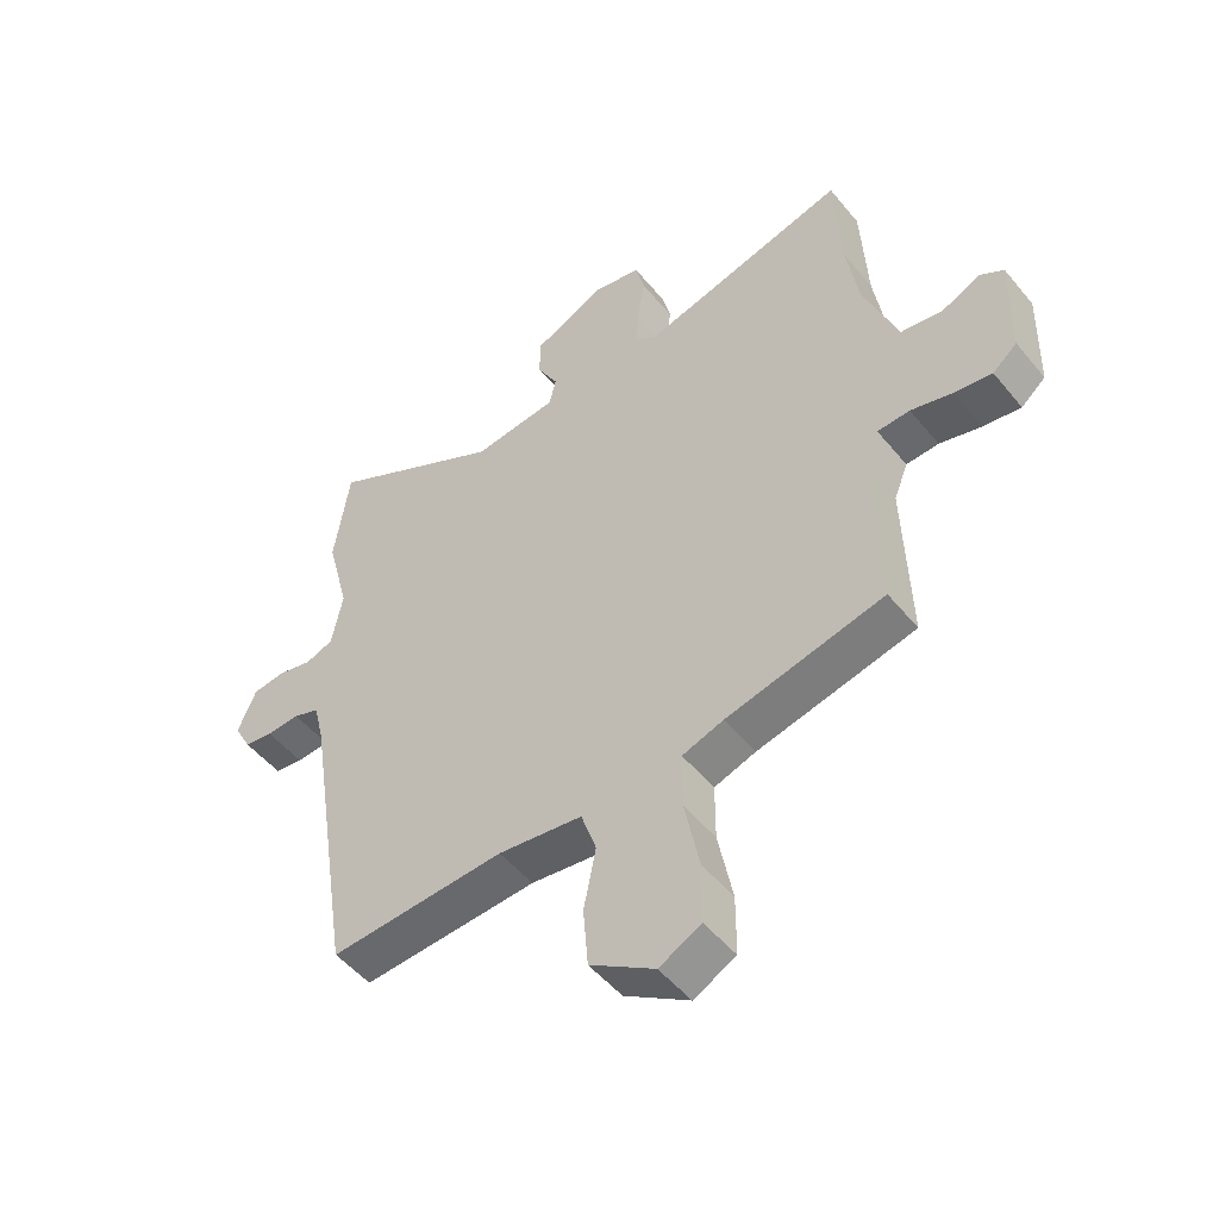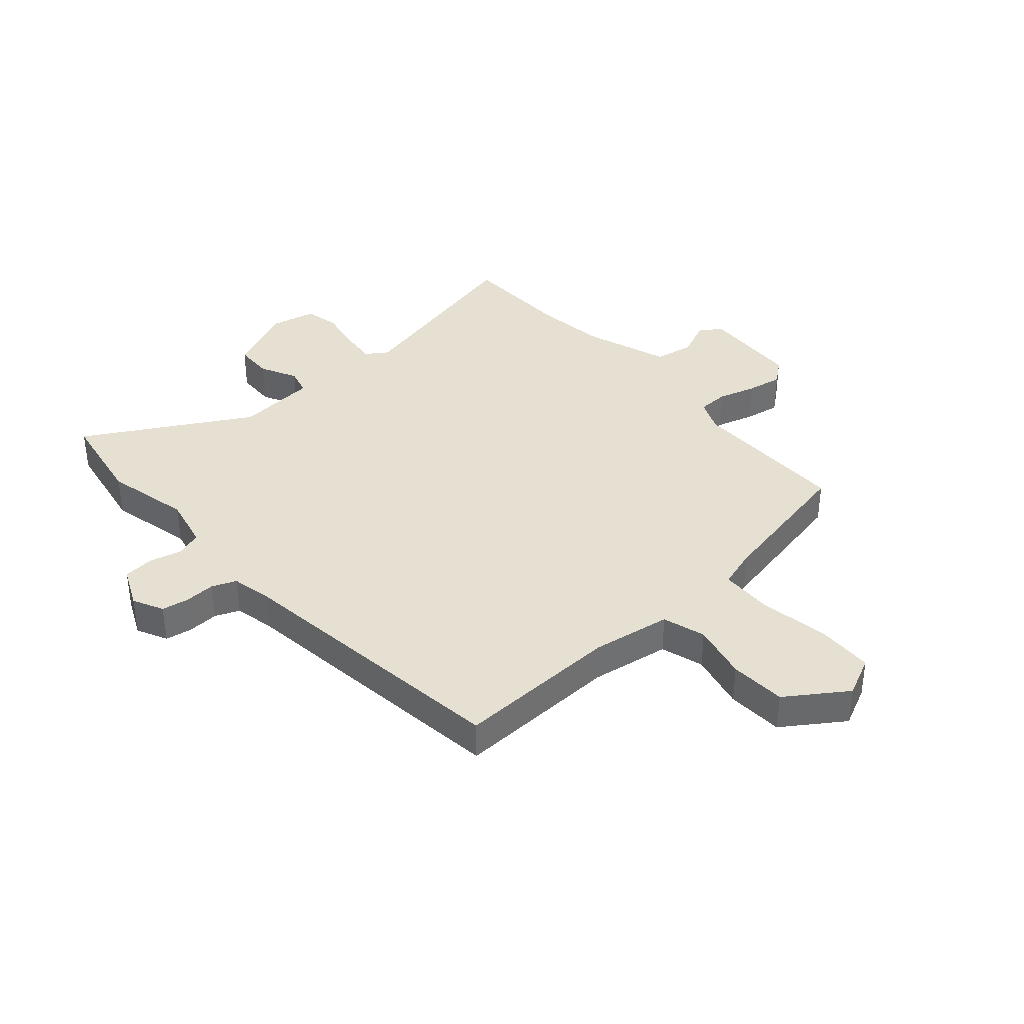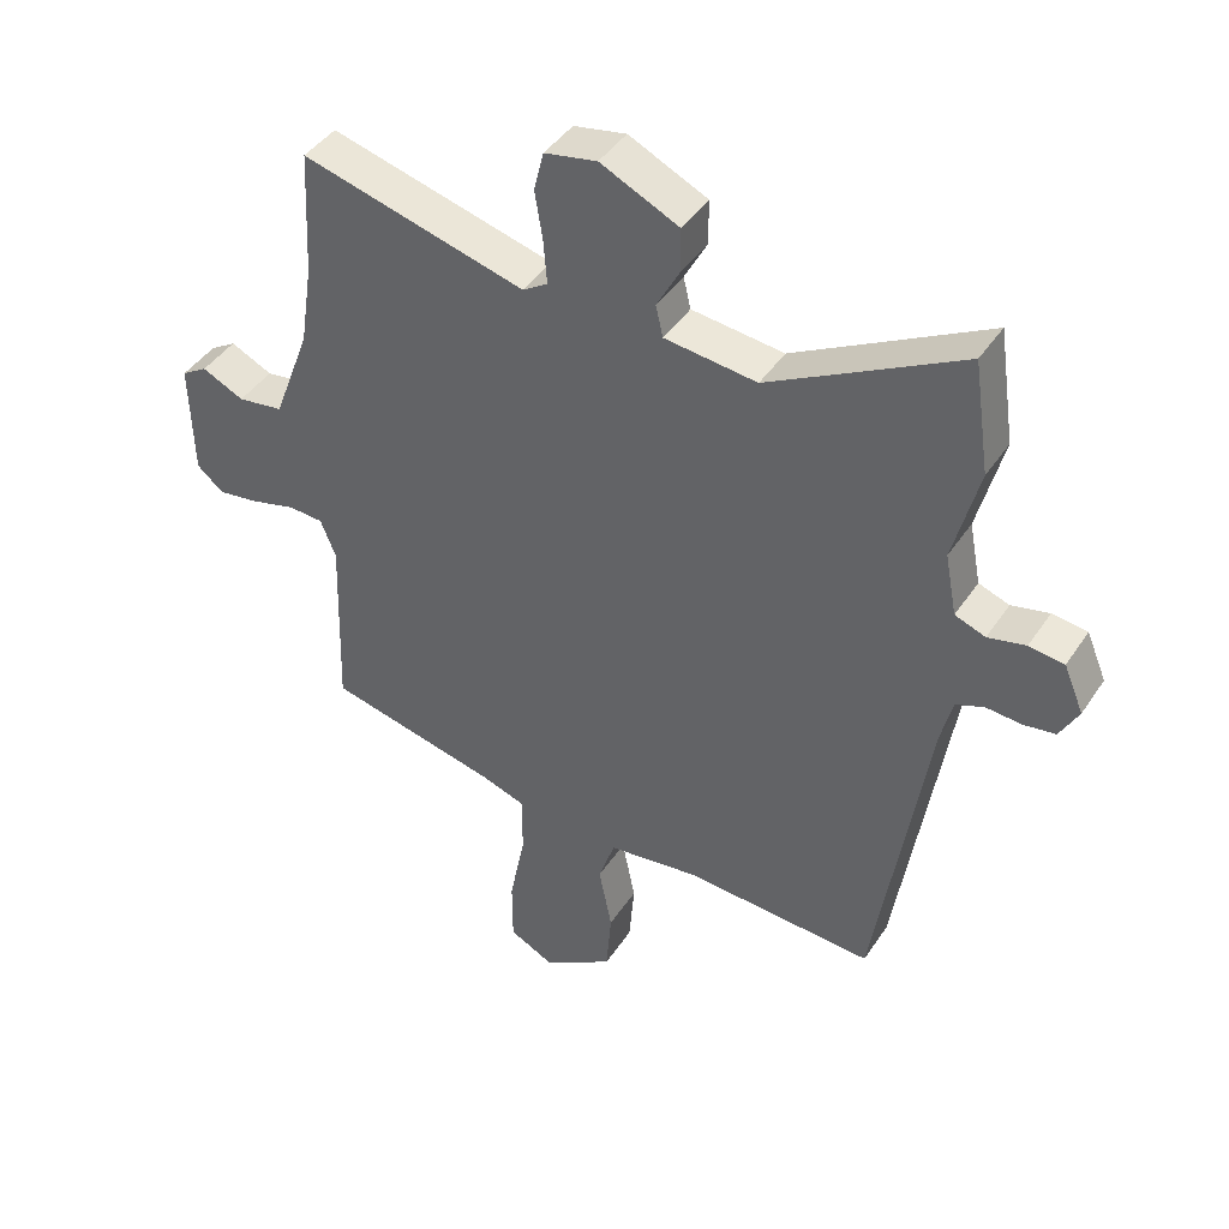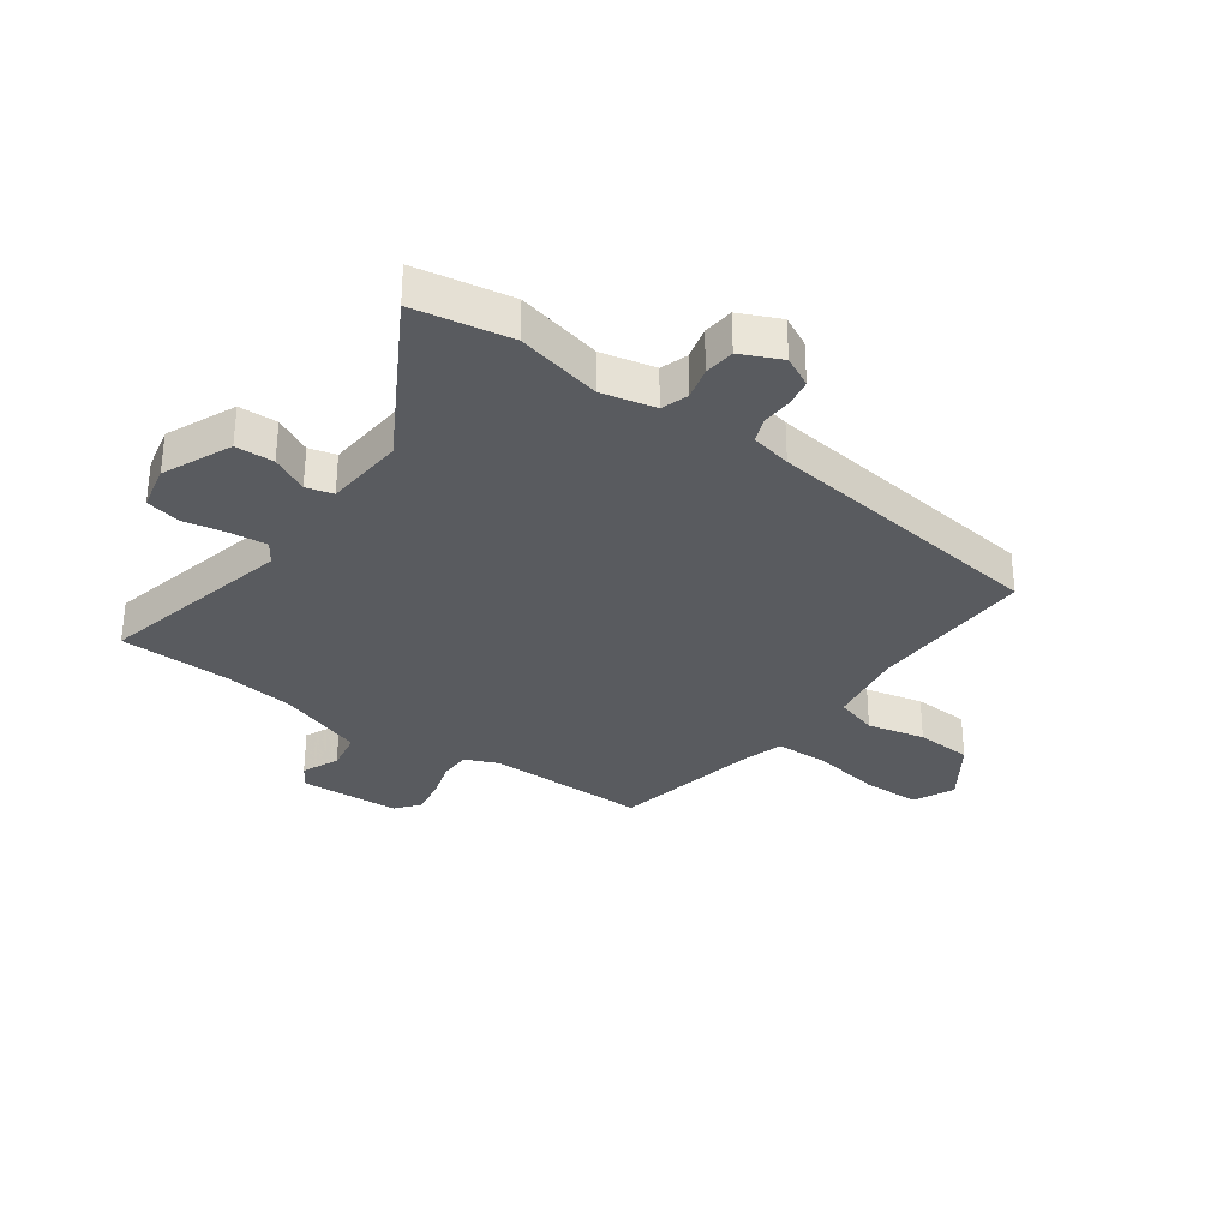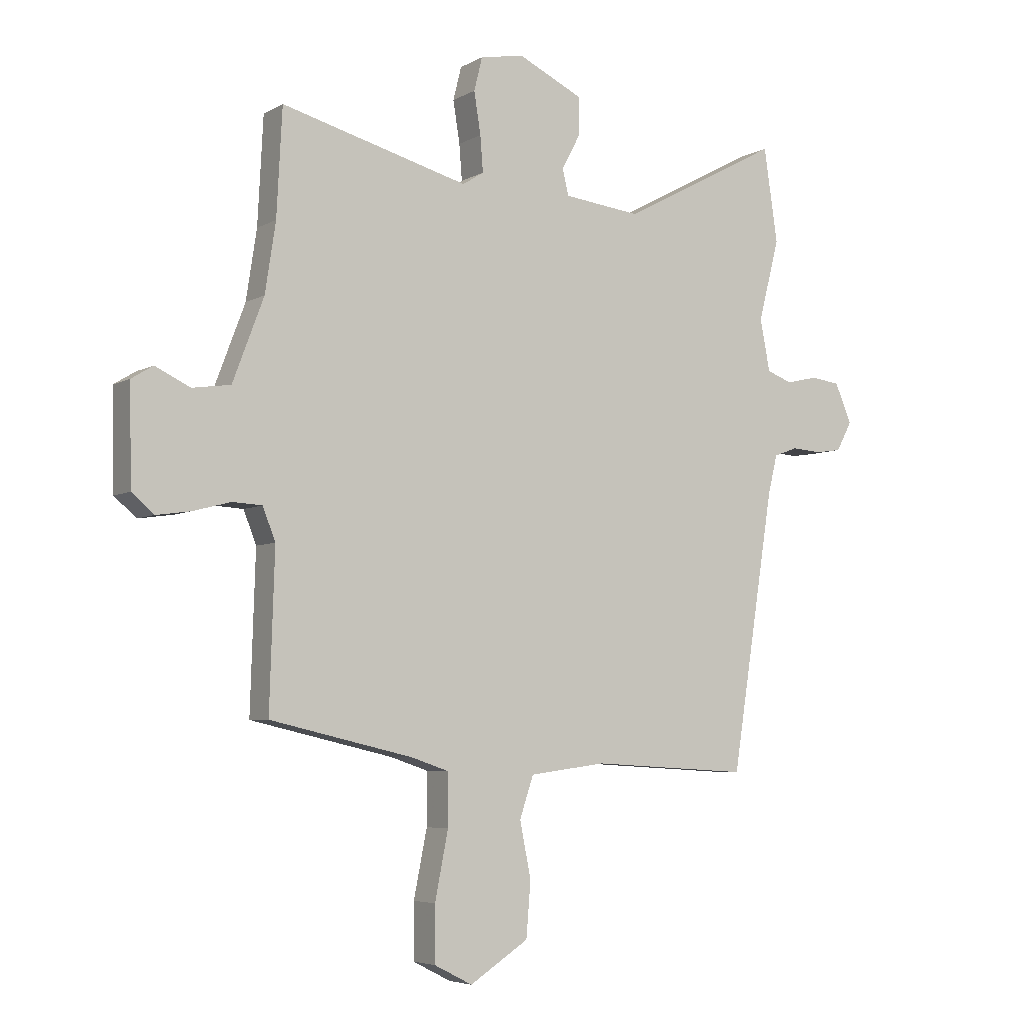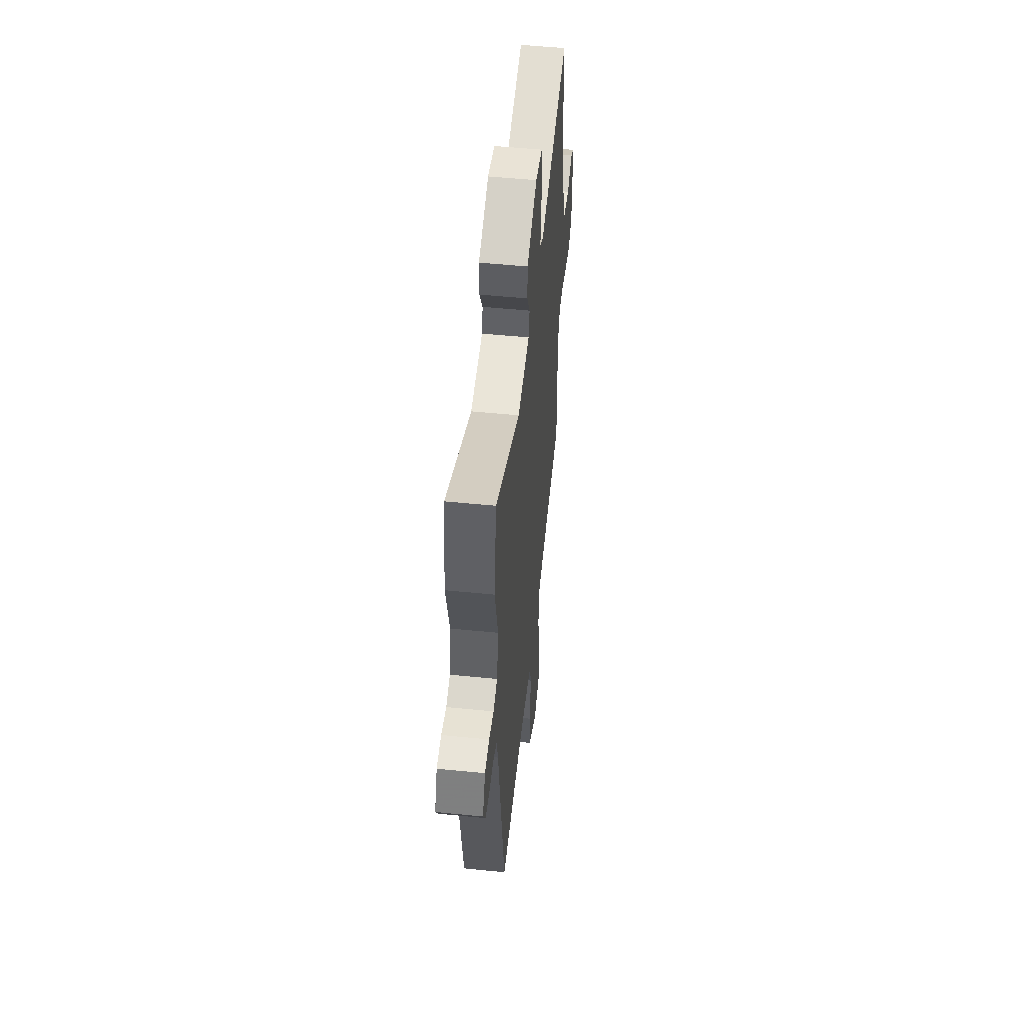
<metadata>
{"format":"obj","ext":"obj","renderer":"f3d","projection":"perspective","resolution":1024,"background":"white","views":[{"elev":-50.5,"azim":-142.2,"up":"+Z"},{"elev":37.8,"azim":140.3,"up":"+Y"},{"elev":42.9,"azim":31.0,"up":"+Z"},{"elev":-32.1,"azim":56.0,"up":"+Y"},{"elev":-5.3,"azim":-31.7,"up":"+Z"},{"elev":52.3,"azim":96.2,"up":"+Z"}]}
</metadata>
<code>
v 0.48 0.07 0.633
v 0.505 0.07 0.464
v 0.467 0.07 0.317
v 0.485 0.07 0.224
v 0.531 0.07 0.207
v 0.588 0.07 0.22
v 0.641 0.07 0.213
v 0.671 0.07 0.142
v 0.643 0.07 0.09
v 0.596 0.07 0.083
v 0.542 0.07 0.087
v 0.499 0.07 0.071
v 0.482 0.07 0.001
v 0.404 0.07 -0.497
v 0.117 0.07 -0.48
v -0.021 0.07 -0.498
v -0.046 0.07 -0.572
v -0.026 0.07 -0.672
v -0.034 0.07 -0.77
v -0.14 0.07 -0.838
v -0.209 0.07 -0.803
v -0.209 0.07 -0.704
v -0.185 0.07 -0.584
v -0.185 0.07 -0.491
v -0.253 0.07 -0.468
v -0.511 0.07 -0.408
v -0.502 0.07 -0.129
v -0.525 0.07 -0.071
v -0.578 0.07 -0.068
v -0.646 0.07 -0.086
v -0.708 0.07 -0.095
v -0.748 0.07 -0.061
v -0.752 0.07 0.113
v -0.713 0.07 0.137
v -0.65 0.07 0.107
v -0.581 0.07 0.117
v -0.525 0.07 0.265
v -0.506 0.07 0.389
v -0.496 0.07 0.58
v -0.158 0.07 0.49
v -0.12 0.07 0.514
v -0.125 0.07 0.578
v -0.137 0.07 0.653
v -0.122 0.07 0.713
v -0.043 0.07 0.728
v 0.075 0.07 0.672
v 0.075 0.07 0.605
v 0.041 0.07 0.542
v 0.052 0.07 0.495
v 0.191 0.07 0.479
v 0.48 0 0.633
v 0.505 0 0.464
v 0.467 0 0.317
v 0.485 0 0.224
v 0.531 0 0.207
v 0.588 0 0.22
v 0.641 0 0.213
v 0.671 0 0.142
v 0.643 0 0.09
v 0.596 0 0.083
v 0.542 0 0.087
v 0.499 0 0.071
v 0.482 0 0.001
v 0.404 0 -0.497
v 0.117 0 -0.48
v -0.021 0 -0.498
v -0.046 0 -0.572
v -0.026 0 -0.672
v -0.034 0 -0.77
v -0.14 0 -0.838
v -0.209 0 -0.803
v -0.209 0 -0.704
v -0.185 0 -0.584
v -0.185 0 -0.491
v -0.253 0 -0.468
v -0.511 0 -0.408
v -0.502 0 -0.129
v -0.525 0 -0.071
v -0.578 0 -0.068
v -0.646 0 -0.086
v -0.708 0 -0.095
v -0.748 0 -0.061
v -0.752 0 0.113
v -0.713 0 0.137
v -0.65 0 0.107
v -0.581 0 0.117
v -0.525 0 0.265
v -0.506 0 0.389
v -0.496 0 0.58
v -0.158 0 0.49
v -0.12 0 0.514
v -0.125 0 0.578
v -0.137 0 0.653
v -0.122 0 0.713
v -0.043 0 0.728
v 0.075 0 0.672
v 0.075 0 0.605
v 0.041 0 0.542
v 0.052 0 0.495
v 0.191 0 0.479
f 45 46 47 48
f 45 48 49
f 42 43 44 45
f 41 42 45 49
f 40 41 49 50
f 38 39 40
f 37 38 40 50
f 32 33 34 35
f 32 35 36
f 29 30 31 32
f 29 32 36
f 28 29 36 37
f 25 26 27
f 24 25 27 28
f 20 21 22 23
f 20 23 24
f 17 18 19 20
f 16 17 20 24
f 15 16 24 28
f 13 14 15 28
f 8 9 10 11
f 8 11 12
f 5 6 7 8
f 4 5 8 12
f 3 4 12 13
f 50 1 2 3
f 28 37 50
f 3 13 28 50
f 98 97 96 95
f 99 98 95
f 95 94 93 92
f 99 95 92 91
f 100 99 91 90
f 90 89 88
f 100 90 88 87
f 85 84 83 82
f 86 85 82
f 82 81 80 79
f 86 82 79
f 87 86 79 78
f 77 76 75
f 78 77 75 74
f 73 72 71 70
f 74 73 70
f 70 69 68 67
f 74 70 67 66
f 78 74 66 65
f 78 65 64 63
f 61 60 59 58
f 62 61 58
f 58 57 56 55
f 62 58 55 54
f 63 62 54 53
f 53 52 51 100
f 100 87 78
f 100 78 63 53
f 1 51 52 2
f 2 52 53 3
f 3 53 54 4
f 4 54 55 5
f 5 55 56 6
f 6 56 57 7
f 7 57 58 8
f 8 58 59 9
f 9 59 60 10
f 10 60 61 11
f 11 61 62 12
f 12 62 63 13
f 13 63 64 14
f 14 64 65 15
f 15 65 66 16
f 16 66 67 17
f 17 67 68 18
f 18 68 69 19
f 19 69 70 20
f 20 70 71 21
f 21 71 72 22
f 22 72 73 23
f 23 73 74 24
f 24 74 75 25
f 25 75 76 26
f 26 76 77 27
f 27 77 78 28
f 28 78 79 29
f 29 79 80 30
f 30 80 81 31
f 31 81 82 32
f 32 82 83 33
f 33 83 84 34
f 34 84 85 35
f 35 85 86 36
f 36 86 87 37
f 37 87 88 38
f 38 88 89 39
f 39 89 90 40
f 40 90 91 41
f 41 91 92 42
f 42 92 93 43
f 43 93 94 44
f 44 94 95 45
f 45 95 96 46
f 46 96 97 47
f 47 97 98 48
f 48 98 99 49
f 49 99 100 50
f 50 100 51 1

</code>
